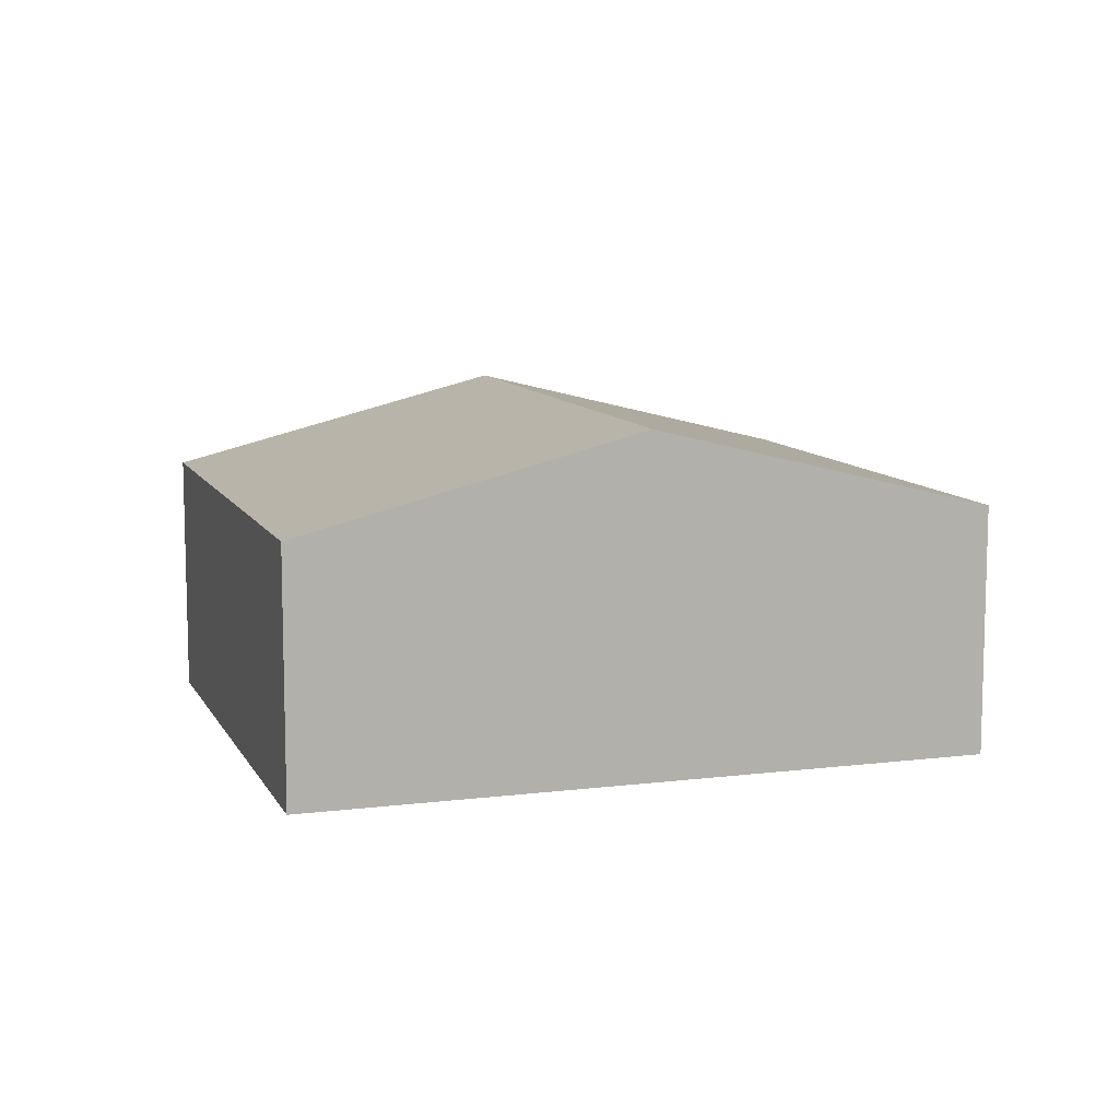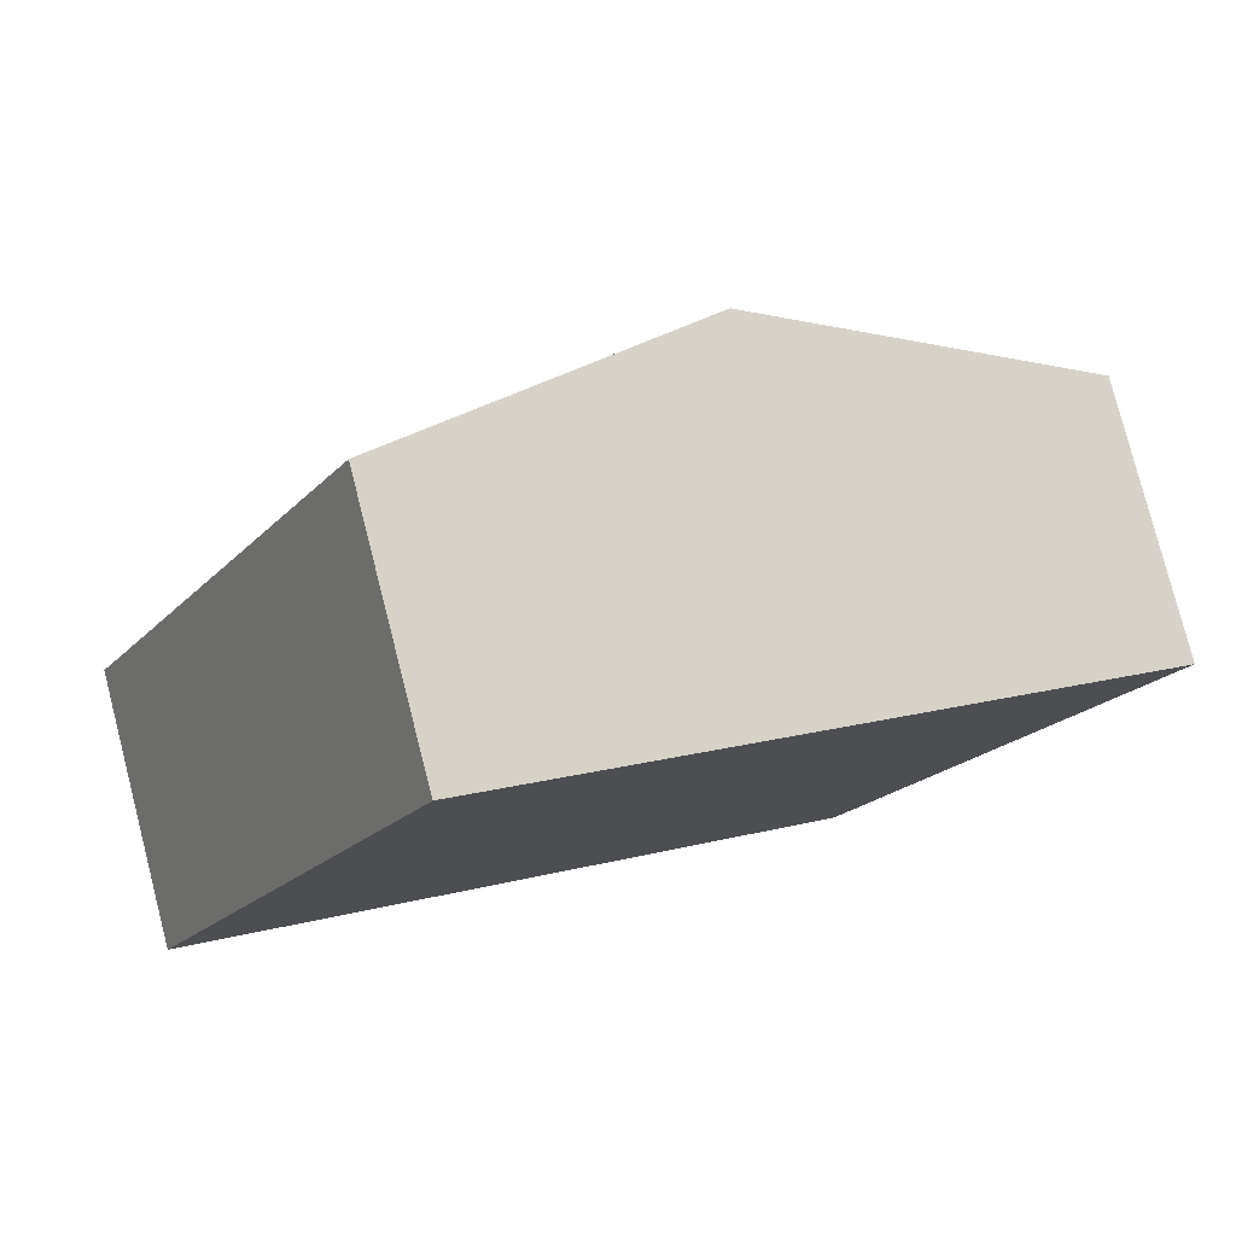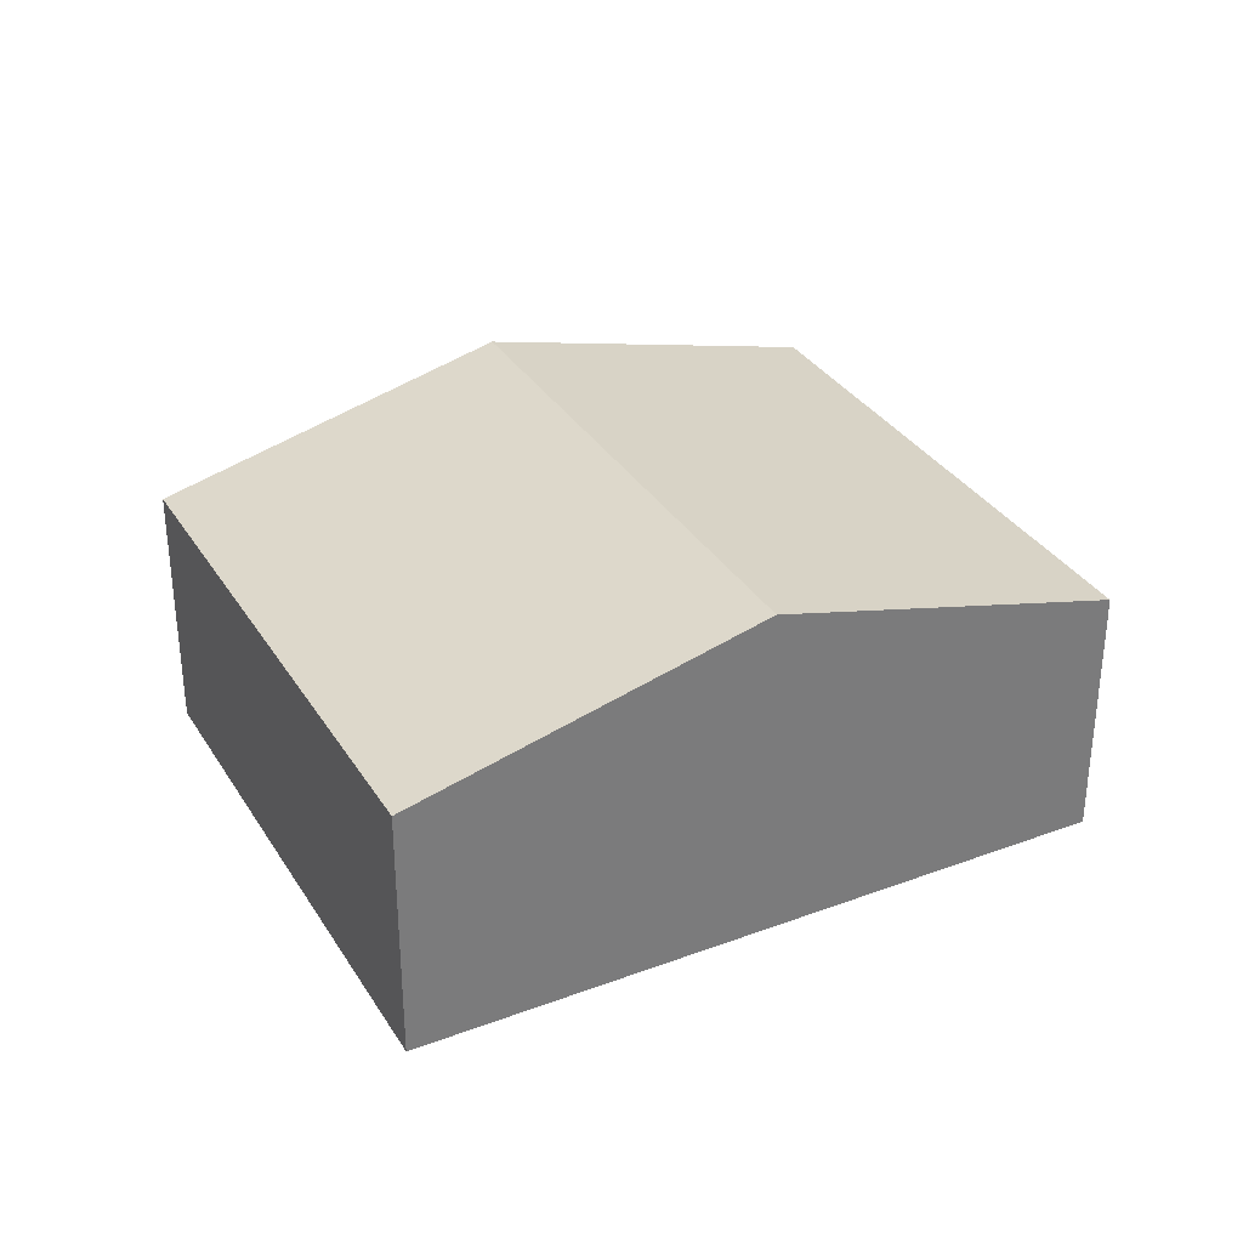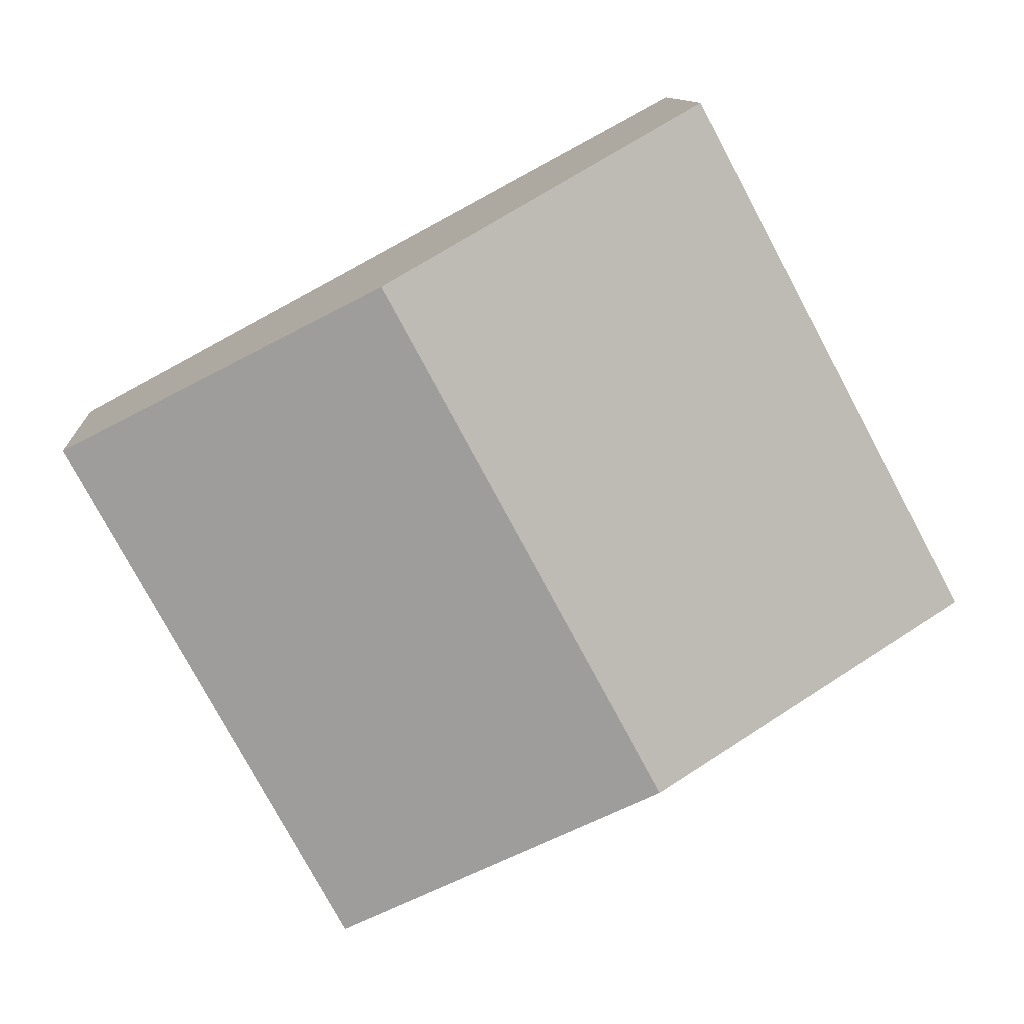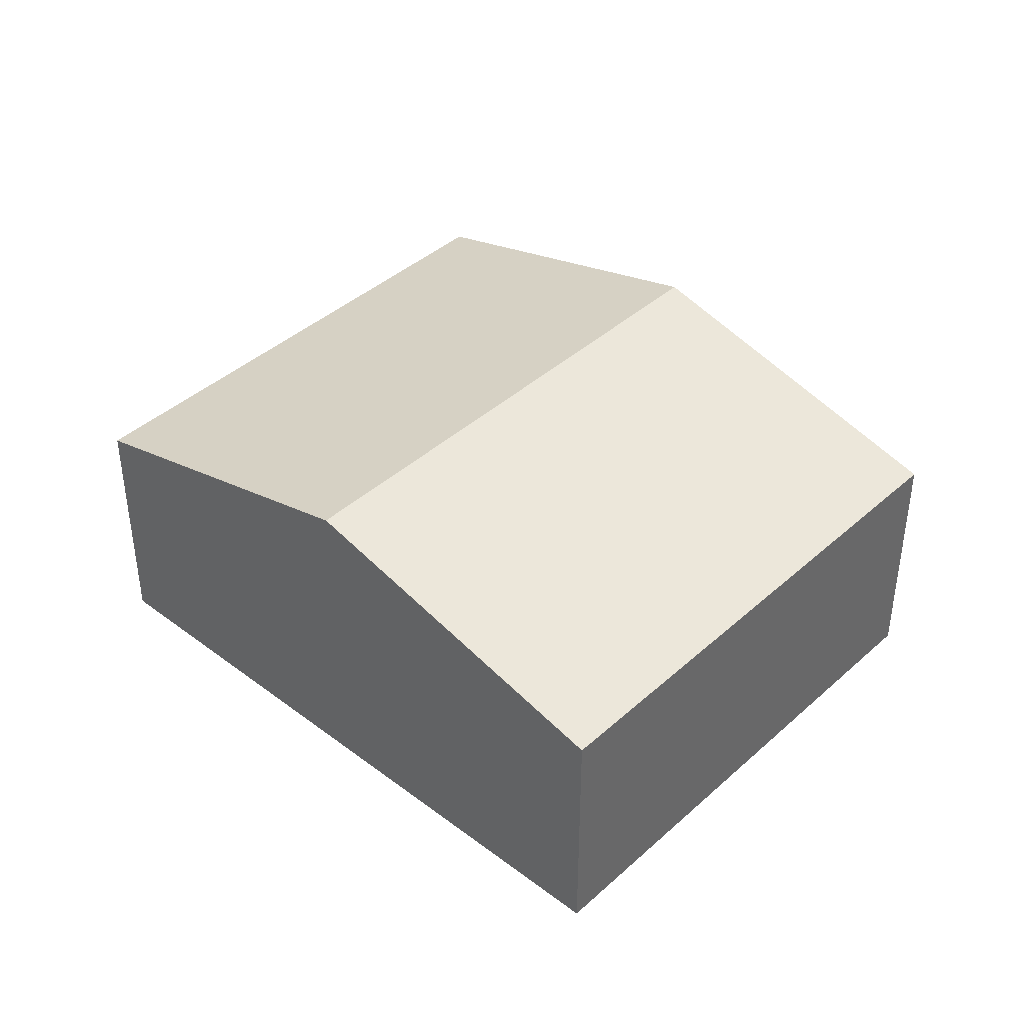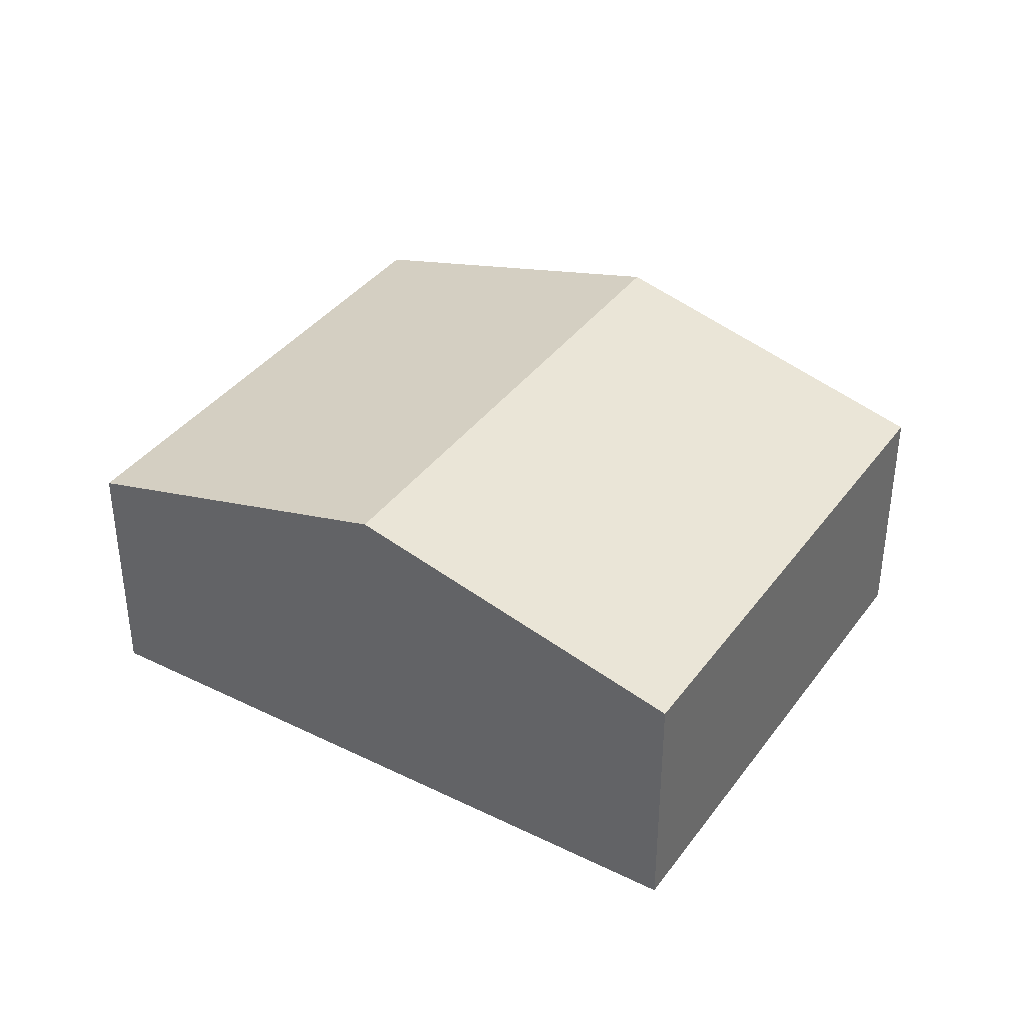
<metadata>
{"format":"obj","ext":"obj","renderer":"f3d","projection":"perspective","resolution":1024,"background":"white","views":[{"elev":9.9,"azim":-169.7,"up":"+Y"},{"elev":79.2,"azim":-14.4,"up":"+Z"},{"elev":33.0,"azim":1.0,"up":"+Y"},{"elev":11.1,"azim":176.1,"up":"+Z"},{"elev":41.1,"azim":-109.2,"up":"+Y"},{"elev":37.8,"azim":60.2,"up":"+Y"}]}
</metadata>
<code>
v  5.659 2.299 -3.037
v  5.269 3.1 3.026
v  8.098 2.299 1.508
v  2.83 3.1 -1.519
v  0 2.299 1.408e-16
v  2.439 2.299 4.545
v  0 0 0
v  2.439 -2.783e-16 4.545
v  5.269 -1.853e-16 3.026
v  8.098 -9.234e-17 1.508
v  5.659 1.86e-16 -3.037
v  2.83 9.301e-17 -1.519
g defaultobject
f 1 2 3
f 2 1 4
f 5 2 4
f 2 5 6
f 7 6 5
f 6 7 8
f 8 2 6
f 2 8 9
f 2 9 3
f 3 9 10
f 10 1 3
f 1 10 11
f 4 7 5
f 7 4 12
f 12 4 1
f 12 1 11
f 9 11 10
f 11 9 8
f 11 8 7
f 11 7 12

</code>
